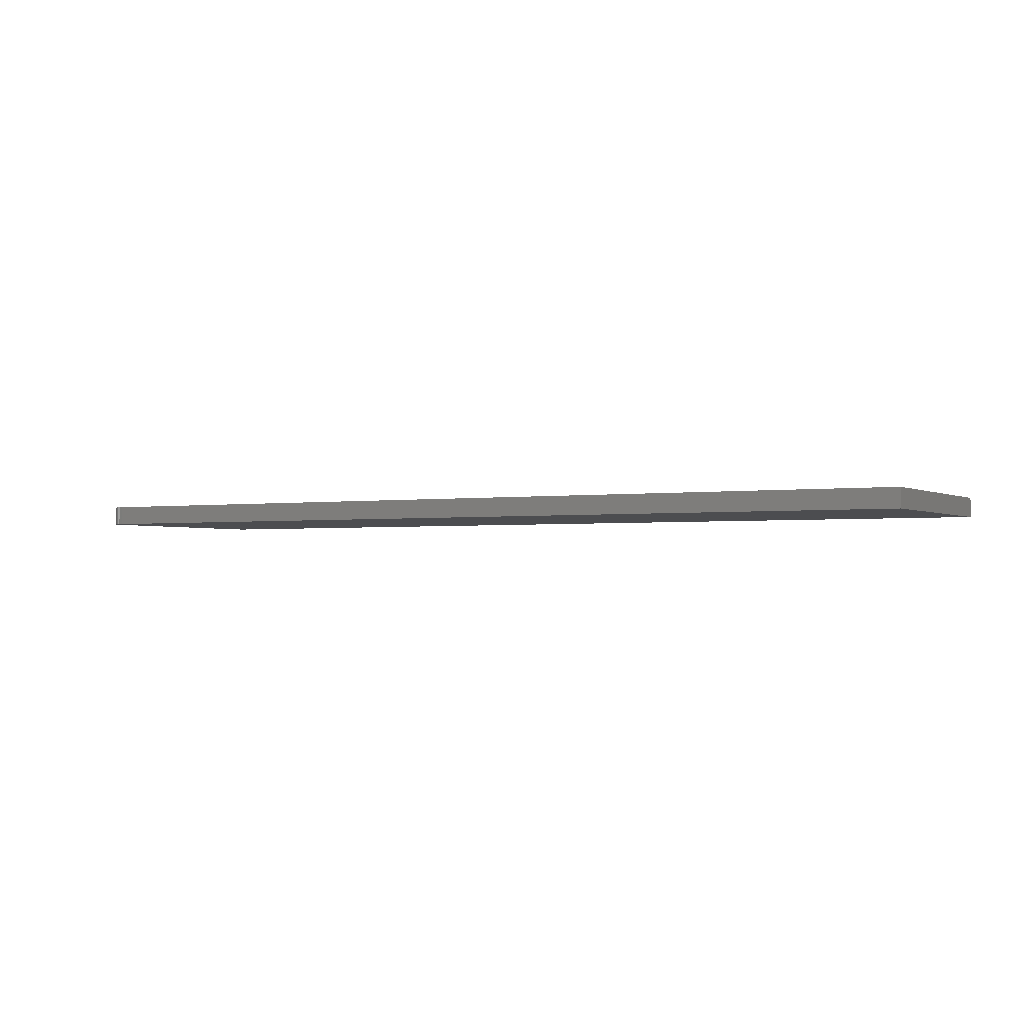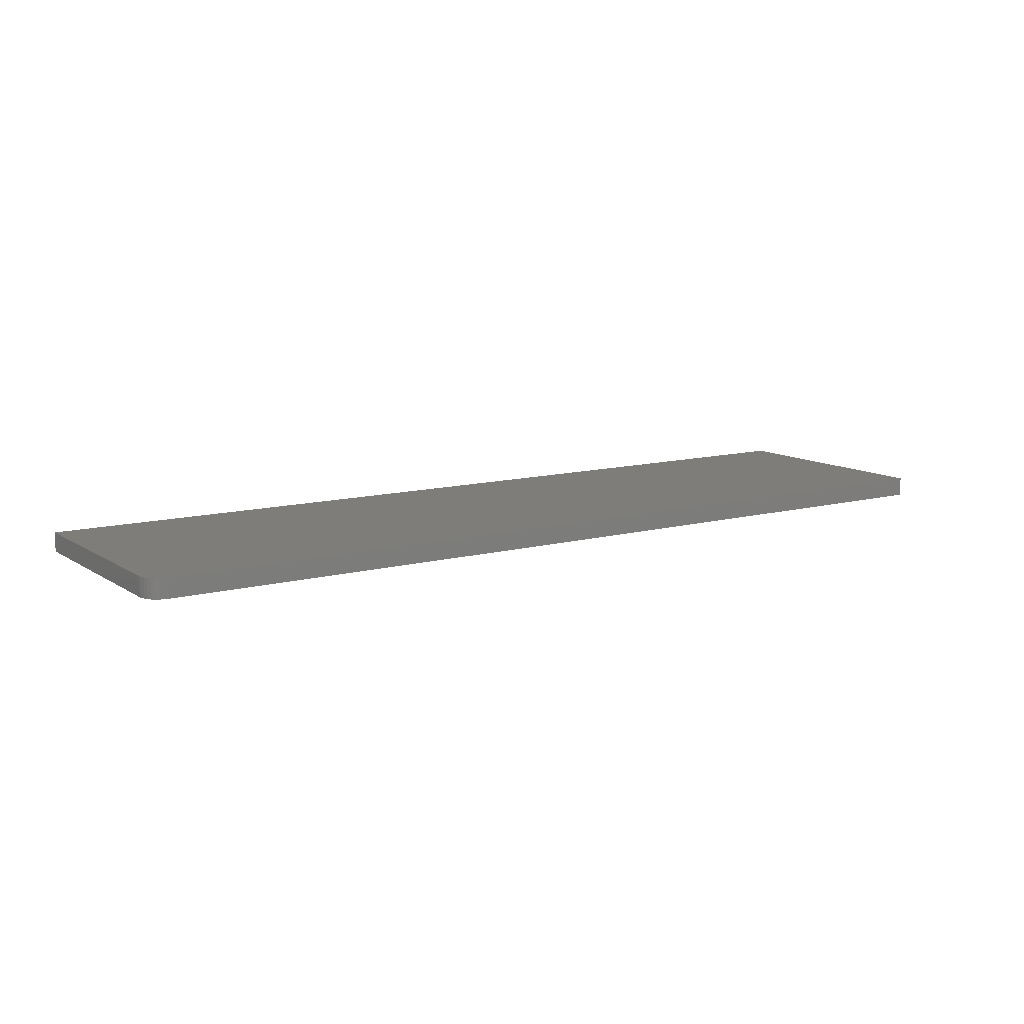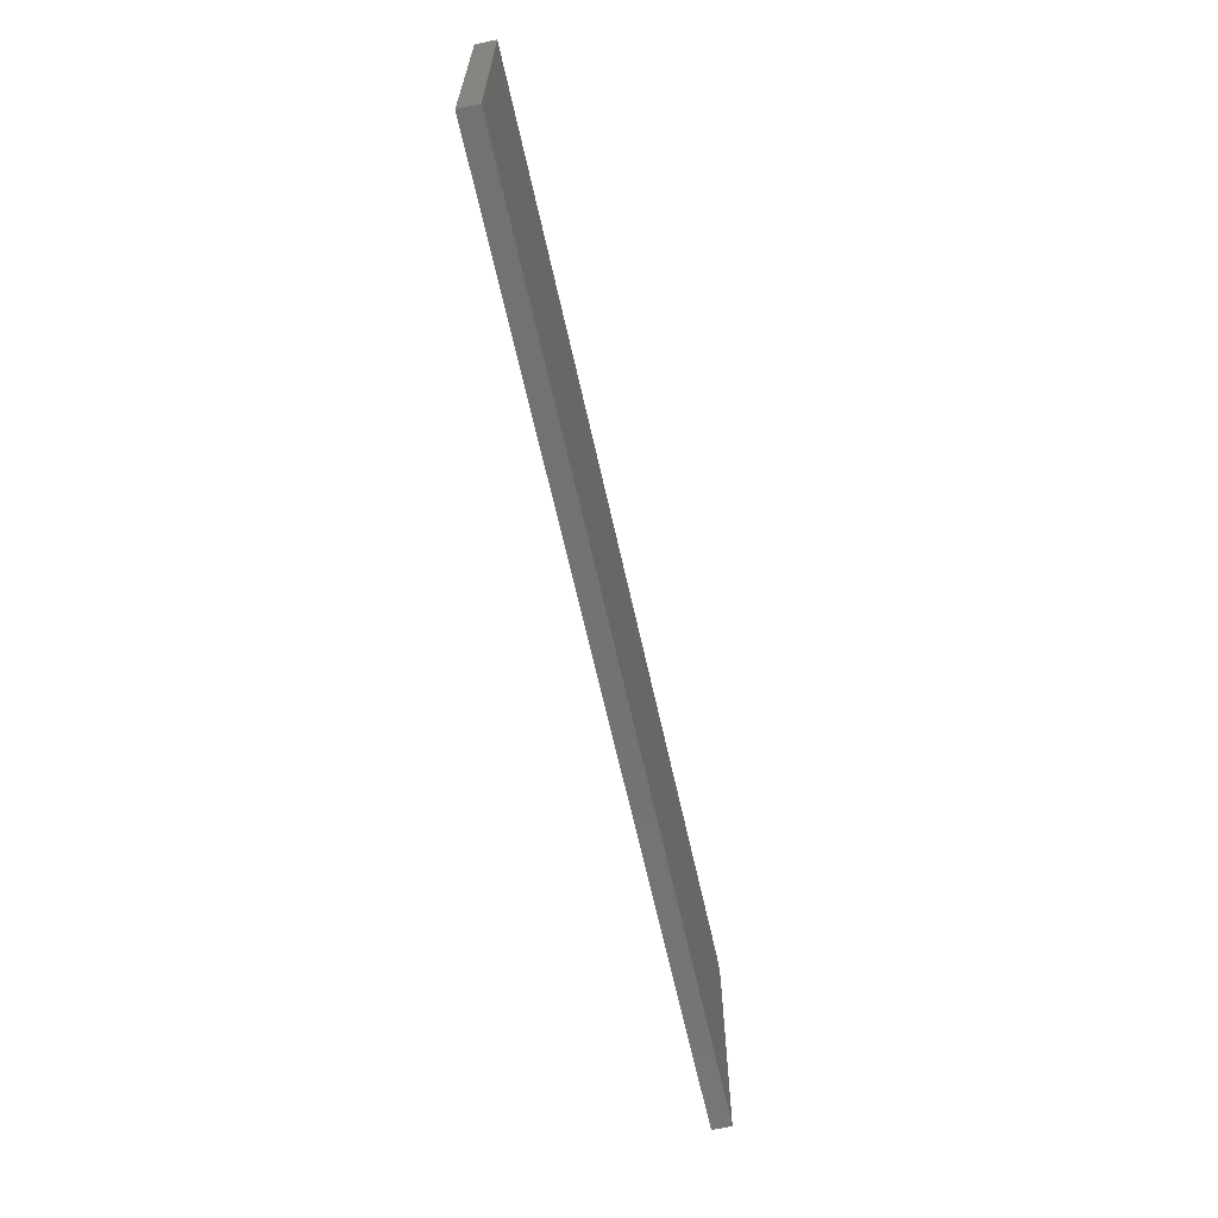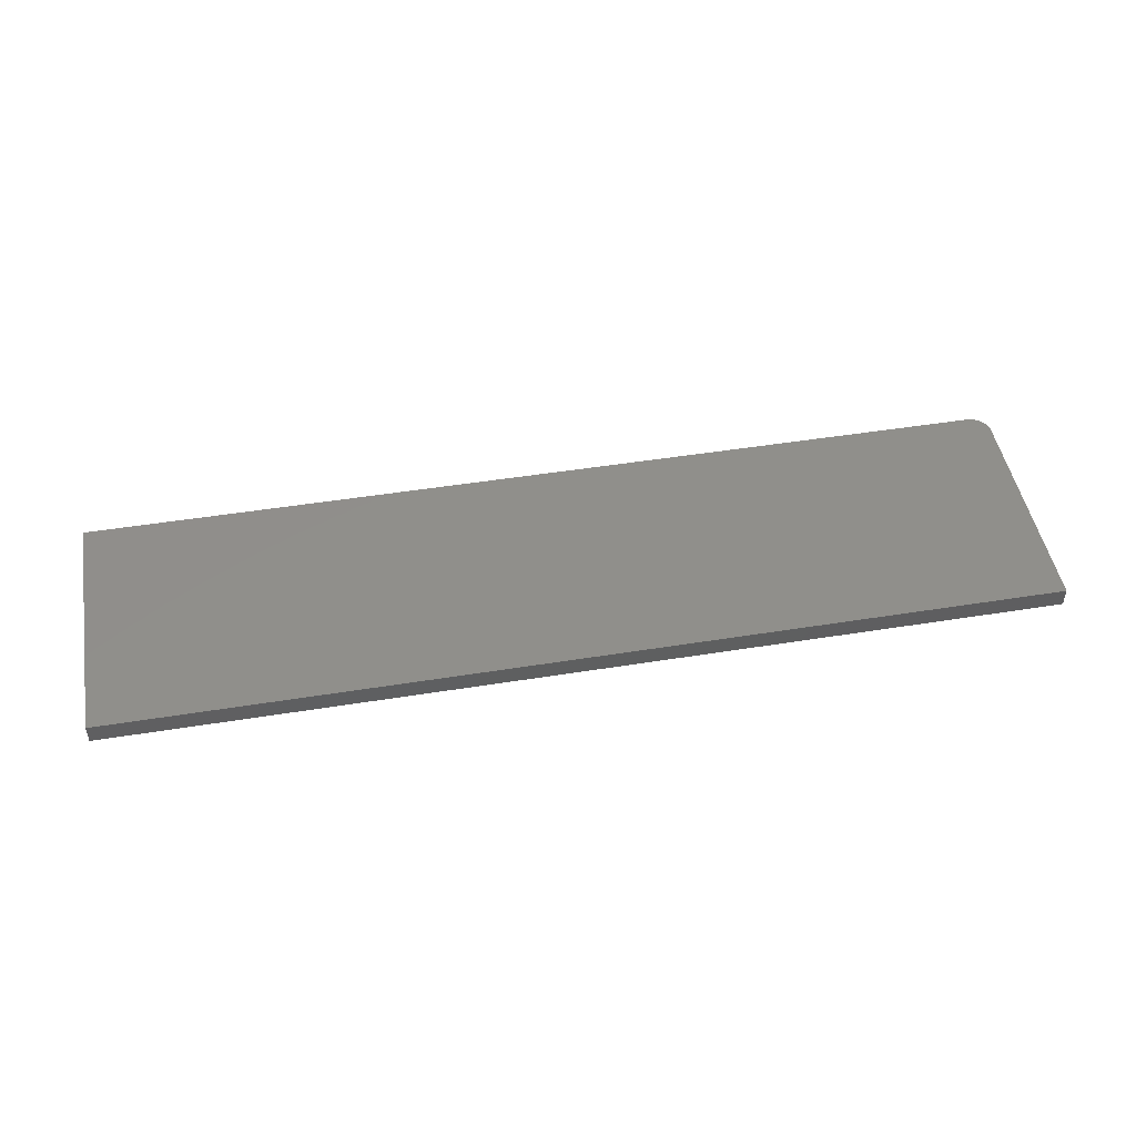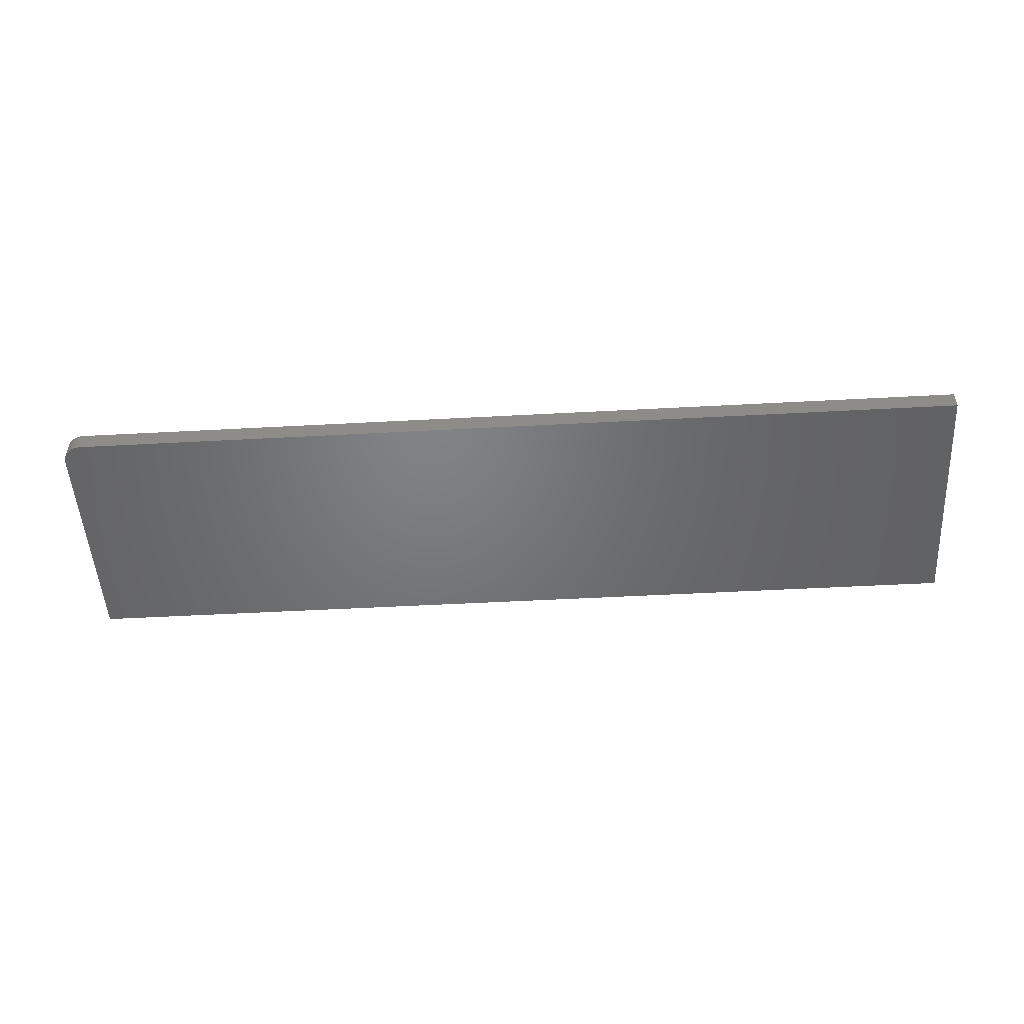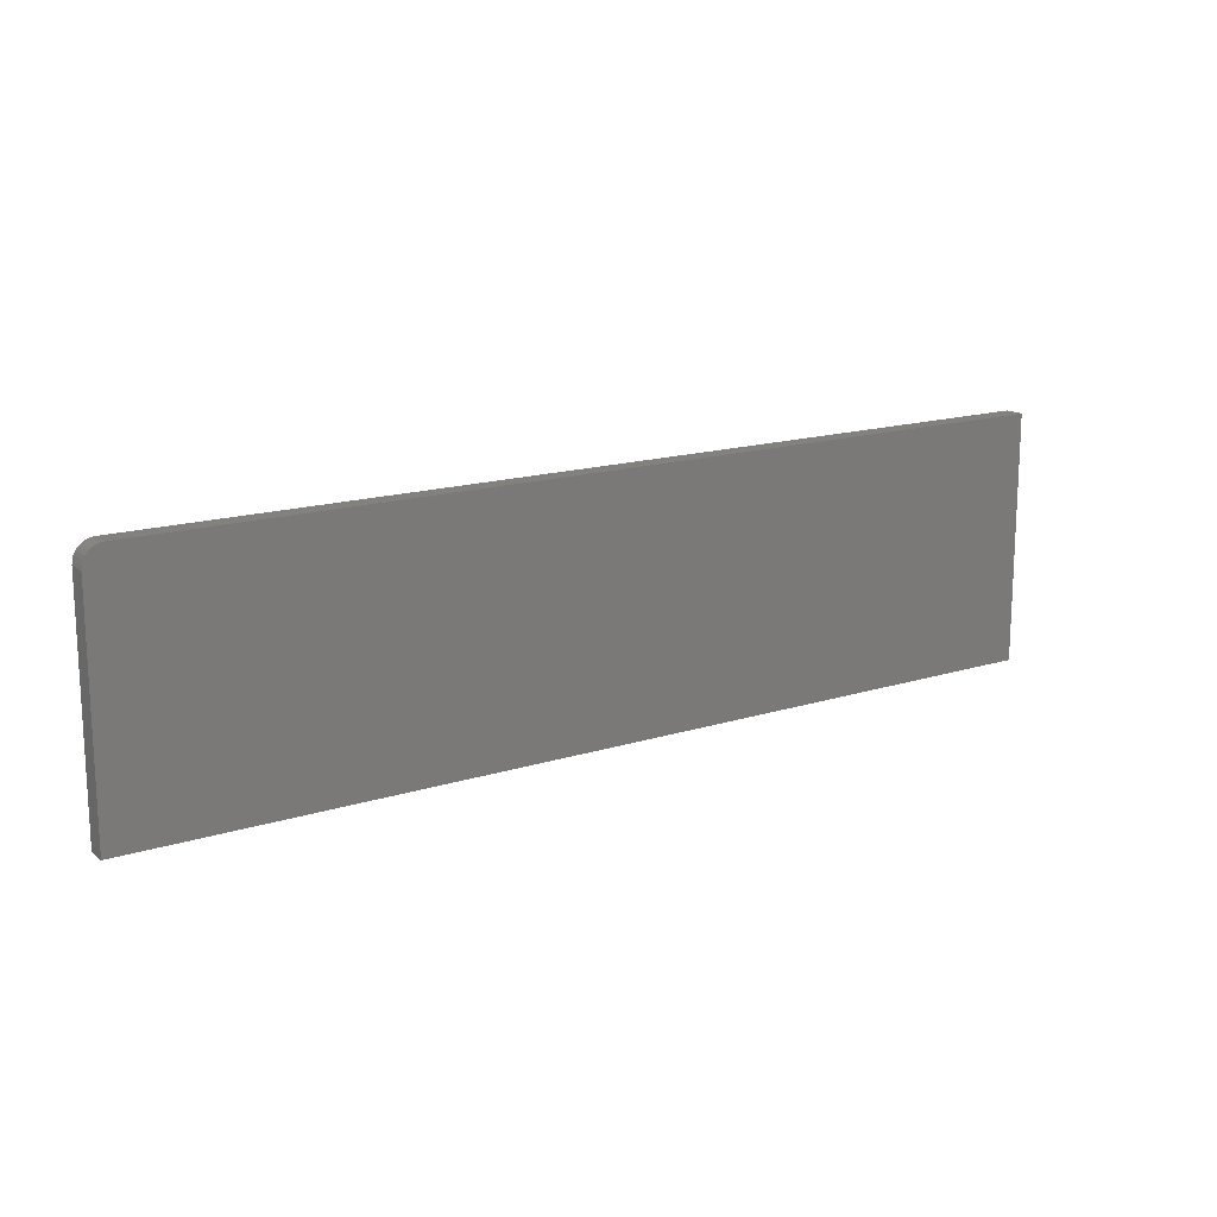
<metadata>
{"format":"stl","ext":"stl","renderer":"f3d","projection":"perspective","resolution":1024,"background":"white","views":[{"elev":-2.2,"azim":29.2,"up":"+Y"},{"elev":11.2,"azim":-33.4,"up":"+Y"},{"elev":-64.9,"azim":102.5,"up":"+Z"},{"elev":48.2,"azim":169.8,"up":"+Y"},{"elev":-50.5,"azim":3.4,"up":"+Y"},{"elev":15.7,"azim":-33.6,"up":"+Z"}]}
</metadata>
<code>
# stl→obj: 24 verts, 44 faces
v -0.7188 -0.01562 0.1916
v -0.7248 -0.01562 0.191
v -0.7307 -0.01562 0.1892
v 0.75 -0.01562 0.1916
v -0.7361 -0.01562 0.1863
v -0.7408 -0.01562 0.1825
v -0.7447 -0.01562 0.1777
v -0.7476 -0.01562 0.1723
v -0.7494 -0.01562 0.1665
v -0.75 -0.01562 0.1604
v -0.75 -0.01562 -0.2031
v 0.75 -0.01562 -0.2031
v -0.7307 0.01562 0.1892
v -0.7248 0.01562 0.191
v -0.7188 0.01562 0.1916
v 0.75 0.01562 0.1916
v 0.75 0.01562 -0.2031
v -0.75 0.01562 -0.2031
v -0.75 0.01562 0.1604
v -0.7494 0.01562 0.1665
v -0.7476 0.01562 0.1723
v -0.7447 0.01562 0.1777
v -0.7408 0.01562 0.1825
v -0.7361 0.01562 0.1863
f 1 2 3
f 4 1 3
f 4 3 5
f 4 5 6
f 4 6 7
f 4 7 8
f 4 8 9
f 4 9 10
f 4 10 11
f 4 11 12
f 13 14 15
f 16 17 18
f 16 18 19
f 16 19 20
f 16 20 21
f 16 21 22
f 16 22 23
f 16 23 24
f 16 24 13
f 16 13 15
f 10 19 11
f 11 19 18
f 4 16 1
f 1 16 15
f 19 10 20
f 20 10 9
f 20 9 21
f 21 9 8
f 21 8 22
f 22 8 7
f 22 7 23
f 23 7 6
f 23 6 24
f 24 6 5
f 24 5 13
f 13 5 3
f 13 3 14
f 14 3 2
f 14 2 15
f 15 2 1
f 12 17 4
f 4 17 16
f 11 18 12
f 12 18 17

</code>
